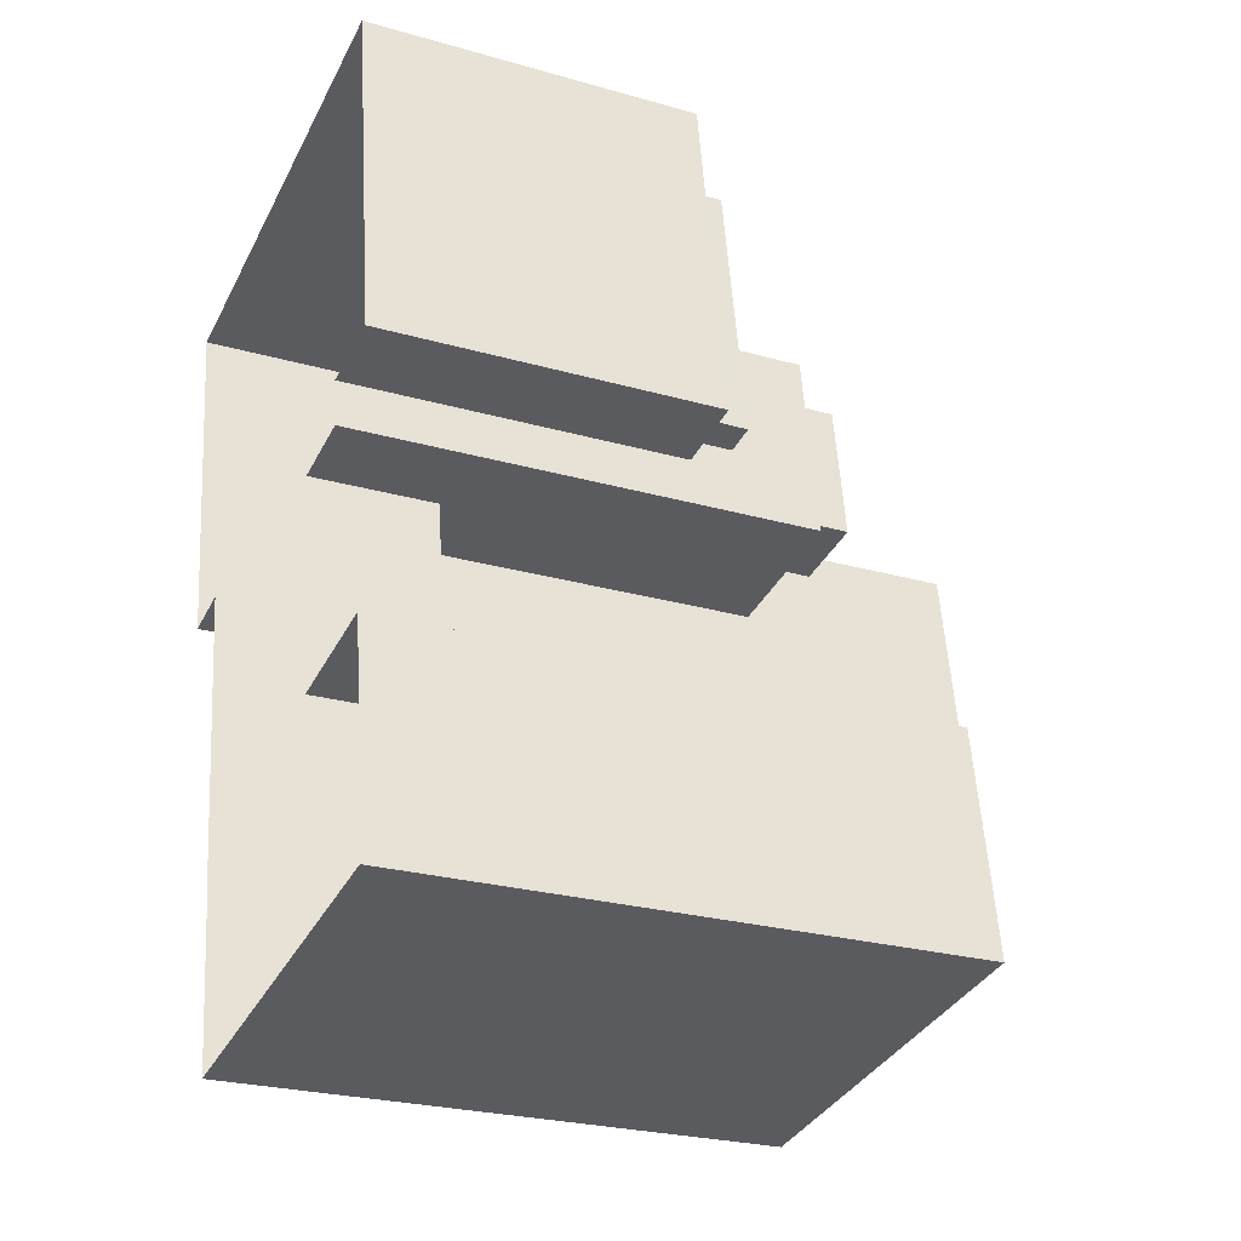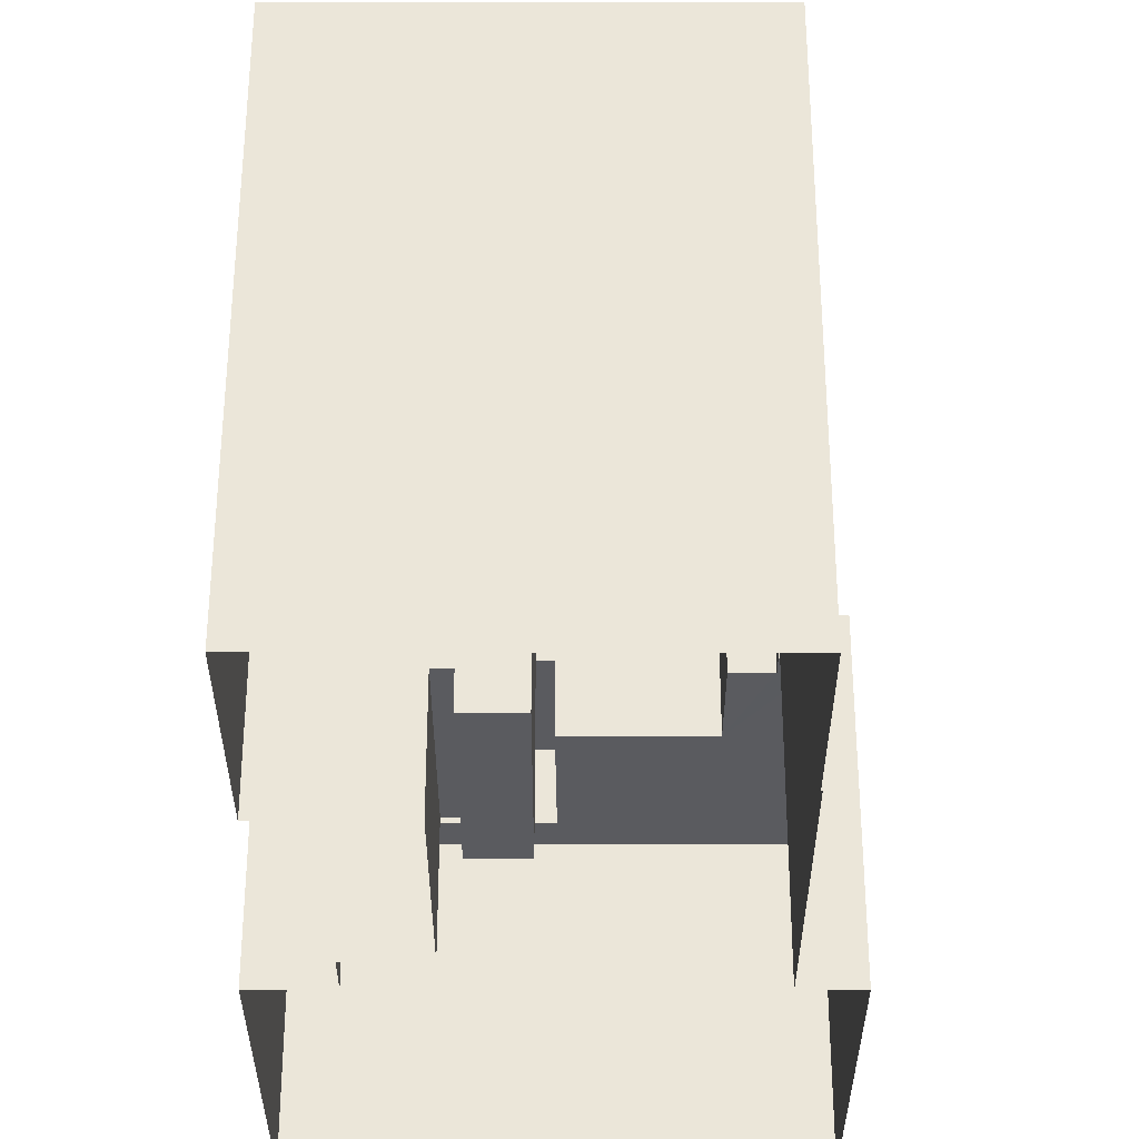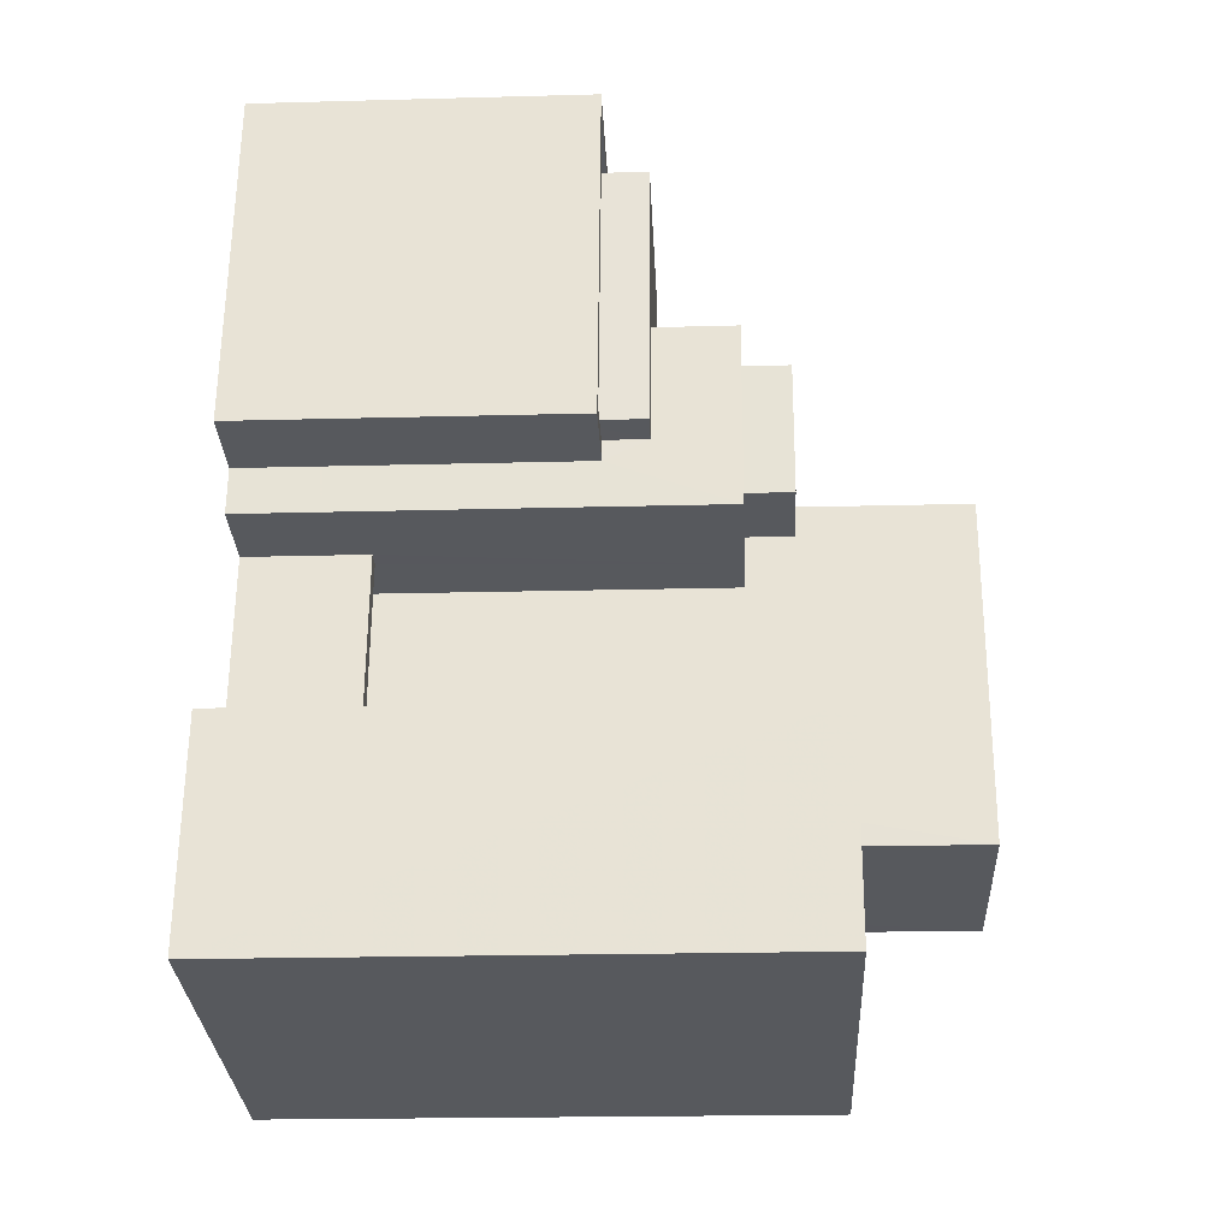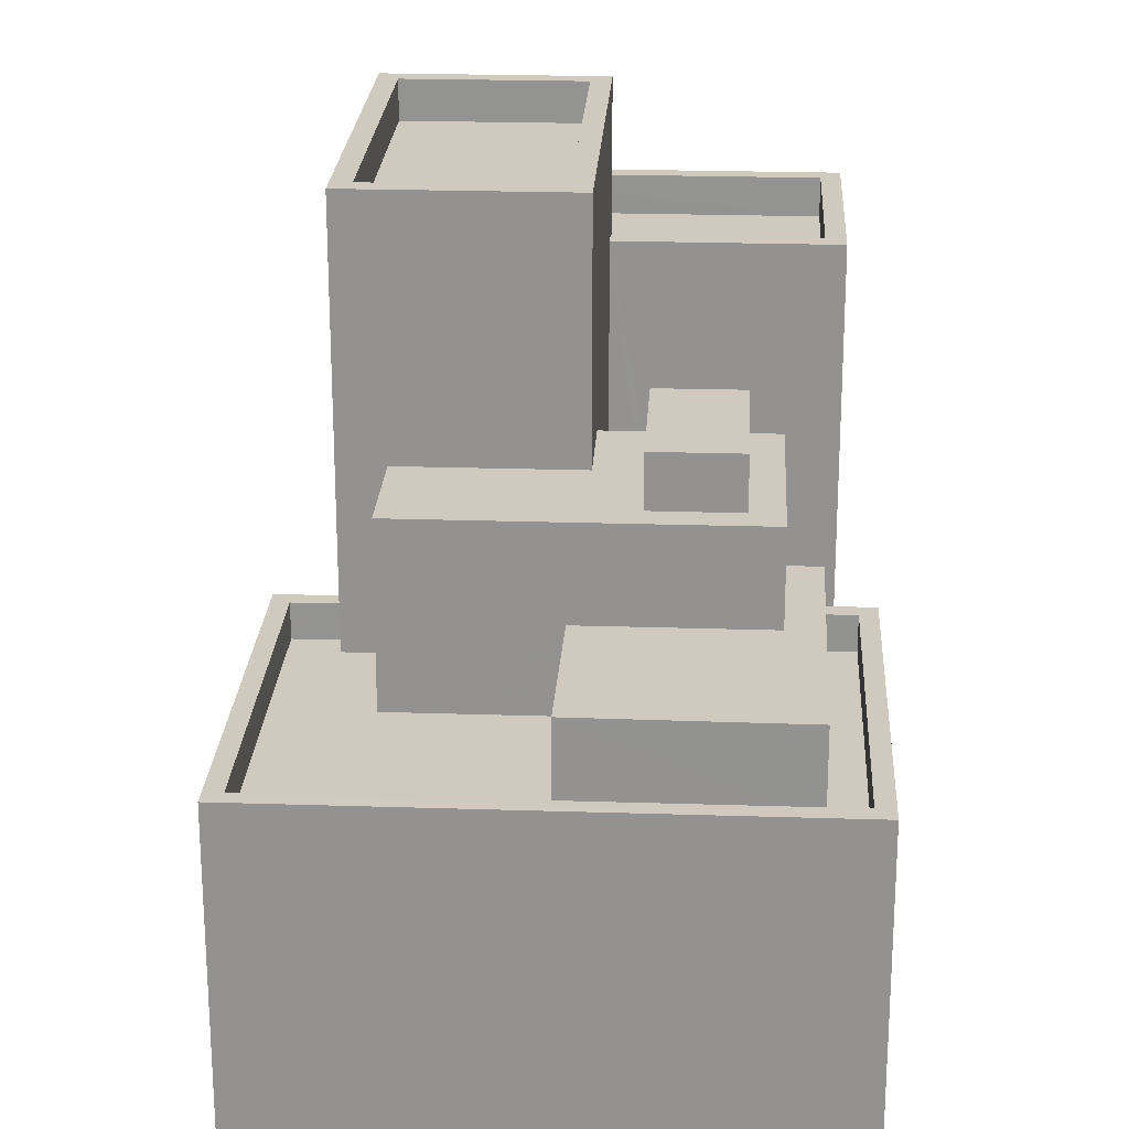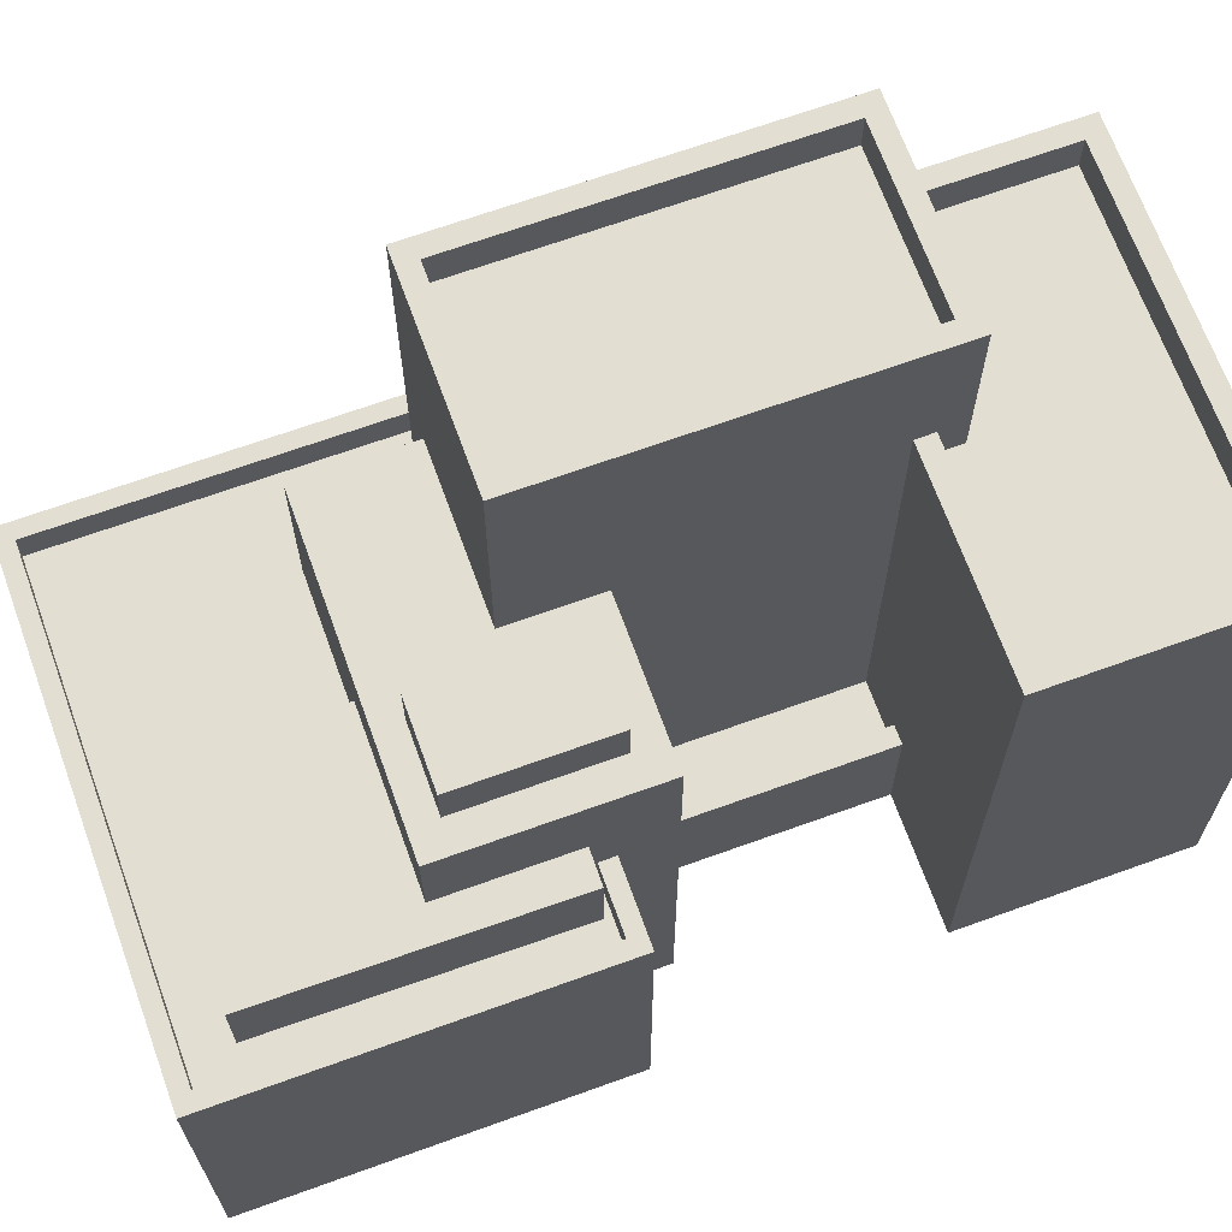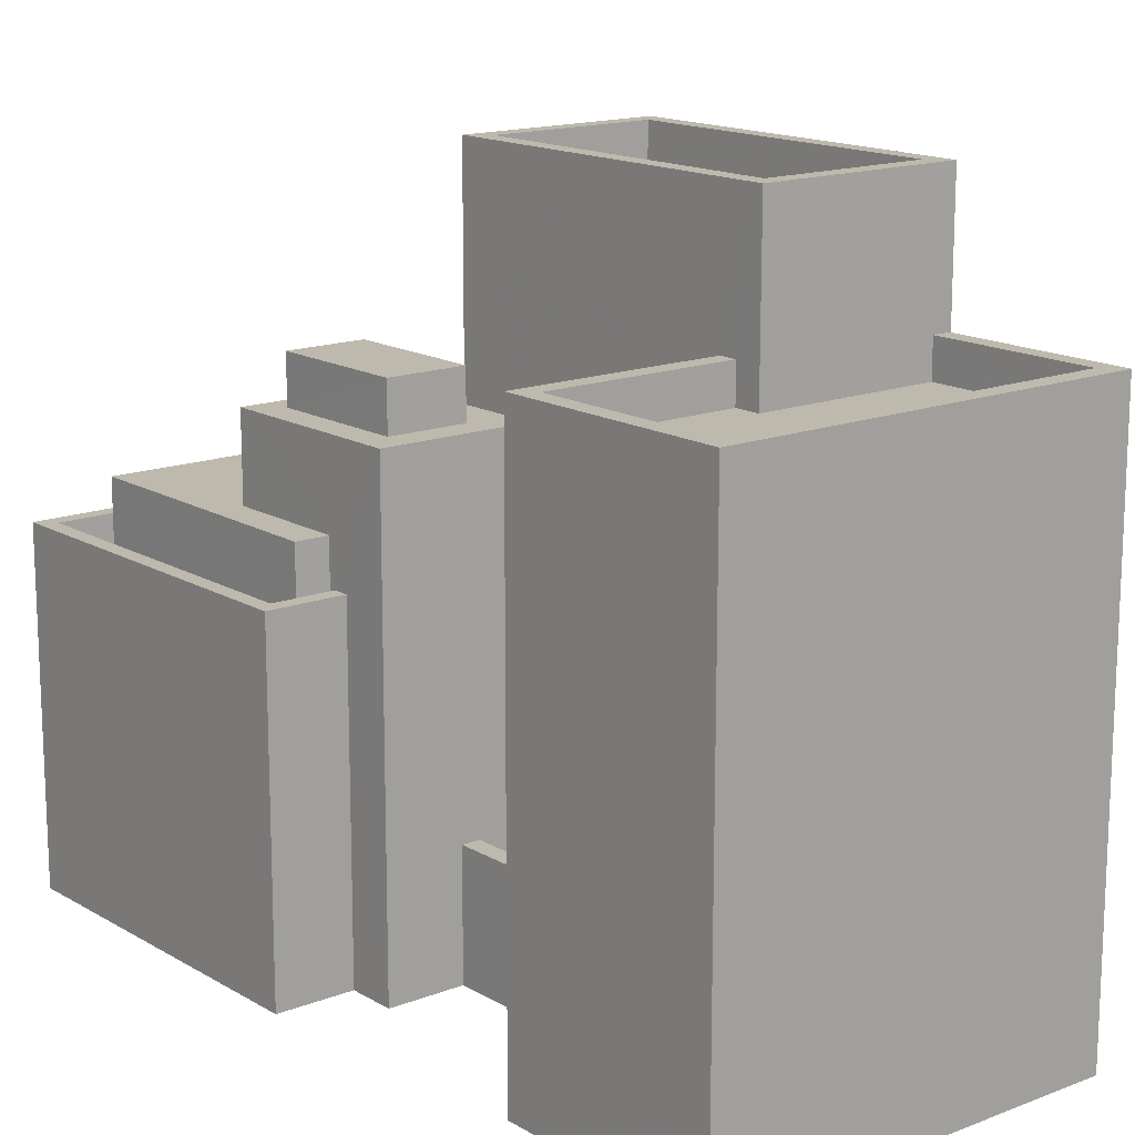
<metadata>
{"format":"obj","ext":"obj","renderer":"f3d","projection":"perspective","resolution":1024,"background":"white","views":[{"elev":-25.7,"azim":-114.4,"up":"+Y"},{"elev":-32.9,"azim":-8.6,"up":"+Z"},{"elev":-20.6,"azim":-87.2,"up":"+Y"},{"elev":23.1,"azim":174.6,"up":"+Z"},{"elev":67.9,"azim":-118.5,"up":"+Z"},{"elev":15.3,"azim":-47.9,"up":"+Z"}]}
</metadata>
<code>
v -8852 -3.786e+04 14
v -8841 -3.786e+04 13.99
v -8851 -3.786e+04 13.99
v -8853 -3.786e+04 14
v -8843 -3.787e+04 13.99
v -8844 -3.787e+04 13.99
v -8854 -3.787e+04 14
v -8853 -3.787e+04 14
v -8851 -3.787e+04 13.99
v -8845 -3.788e+04 13.99
v -8845 -3.787e+04 13.99
v -8845 -3.787e+04 13.99
v -8852 -3.787e+04 13.99
v -8850 -3.787e+04 13.99
v -8847 -3.786e+04 22.38
v -8847 -3.786e+04 22.38
v -8851 -3.786e+04 22.39
v -8851 -3.786e+04 22.39
v -8852 -3.786e+04 22.39
v -8851 -3.786e+04 22.39
v -8844 -3.786e+04 20.72
v -8843 -3.787e+04 20.72
v -8844 -3.786e+04 20.72
v -8842 -3.786e+04 20.72
v -8844 -3.786e+04 20.72
v -8853 -3.786e+04 20.72
v -8851 -3.786e+04 20.72
v -8852 -3.786e+04 20.72
v -8847 -3.786e+04 20.72
v -8852 -3.786e+04 20.72
v -8845 -3.786e+04 20.72
v -8851 -3.786e+04 20.72
v -8851 -3.786e+04 20.72
v -8847 -3.786e+04 20.72
v -8844 -3.787e+04 21.42
v -8843 -3.787e+04 21.42
v -8843 -3.787e+04 21.42
v -8851 -3.786e+04 21.42
v -8853 -3.786e+04 21.42
v -8853 -3.786e+04 21.42
v -8852 -3.786e+04 21.42
v -8841 -3.786e+04 21.42
v -8842 -3.786e+04 21.42
v -8851 -3.786e+04 21.42
v -8844 -3.786e+04 21.42
v -8852 -3.786e+04 21.42
v -8851 -3.786e+04 24.22
v -8849 -3.787e+04 24.22
v -8849 -3.786e+04 24.22
v -8852 -3.787e+04 24.22
v -8851 -3.786e+04 24.22
v -8849 -3.786e+04 24.22
v -8850 -3.786e+04 24.22
v -8849 -3.786e+04 24.22
v -8845 -3.786e+04 24.21
v -8844 -3.786e+04 24.21
v -8848 -3.786e+04 24.21
v -8848 -3.787e+04 24.21
v -8849 -3.786e+04 25.25
v -8851 -3.786e+04 25.25
v -8849 -3.786e+04 25.25
v -8850 -3.786e+04 25.25
v -8850 -3.787e+04 15.9
v -8850 -3.787e+04 15.9
v -8849 -3.787e+04 15.9
v -8848 -3.787e+04 15.9
v -8850 -3.787e+04 16.7
v -8851 -3.787e+04 16.7
v -8850 -3.787e+04 16.7
v -8850 -3.787e+04 16.7
v -8849 -3.787e+04 26.16
v -8853 -3.787e+04 26.17
v -8853 -3.787e+04 26.17
v -8845 -3.787e+04 26.16
v -8846 -3.788e+04 26.16
v -8845 -3.787e+04 26.16
v -8845 -3.788e+04 26.16
v -8854 -3.787e+04 26.17
v -8849 -3.787e+04 26.16
v -8854 -3.787e+04 26.17
v -8849 -3.787e+04 25.36
v -8853 -3.787e+04 25.37
v -8849 -3.787e+04 25.36
v -8845 -3.787e+04 25.36
v -8846 -3.788e+04 25.36
v -8854 -3.787e+04 25.37
v -8845 -3.787e+04 29.06
v -8845 -3.787e+04 29.06
v -8844 -3.786e+04 29.06
v -8844 -3.786e+04 29.06
v -8849 -3.787e+04 28.26
v -8845 -3.787e+04 28.26
v -8844 -3.786e+04 28.26
v -8848 -3.786e+04 28.26
v -8848 -3.786e+04 29.06
v -8848 -3.786e+04 29.06
v -8849 -3.787e+04 29.06
v -8849 -3.787e+04 29.06
f 1 2 3
f 1 3 4
f 2 5 6
f 7 8 9
f 7 9 10
f 11 6 12
f 10 9 11
f 13 3 14
f 9 14 11
f 3 2 6
f 14 6 11
f 3 6 14
f 15 16 17
f 18 17 19
f 19 17 20
f 17 16 20
f 21 22 23
f 22 24 25
f 26 27 28
f 29 24 30
f 31 23 25
f 26 32 30
f 27 33 28
f 34 25 29
f 32 29 30
f 26 28 32
f 23 22 25
f 25 24 29
f 35 36 37
f 38 39 40
f 41 40 39
f 36 42 43
f 38 44 39
f 41 43 42
f 45 35 37
f 43 41 46
f 36 43 37
f 39 46 41
f 47 48 49
f 48 47 50
f 50 47 51
f 52 53 54
f 51 53 52
f 47 53 51
f 55 56 57
f 49 58 57
f 48 58 49
f 56 52 54
f 49 57 54
f 57 56 54
f 59 60 61
f 59 62 60
f 63 64 65
f 66 63 65
f 67 68 69
f 70 67 69
f 71 72 73
f 74 75 76
f 75 77 76
f 72 78 73
f 79 71 73
f 78 77 75
f 75 80 78
f 73 78 80
f 81 82 83
f 84 83 85
f 85 83 86
f 83 82 86
f 87 88 89
f 90 87 89
f 91 92 93
f 94 91 93
f 89 95 96
f 97 88 87
f 97 96 95
f 89 96 90
f 98 97 87
f 96 97 98
f 32 20 16
f 29 32 16
f 34 29 16
f 15 34 16
f 18 19 28
f 33 18 28
f 20 32 28
f 19 20 28
f 43 30 24
f 43 46 30
f 43 24 22
f 37 43 22
f 21 37 22
f 21 45 37
f 44 26 39
f 44 27 26
f 30 39 26
f 30 46 39
f 42 5 2
f 42 36 5
f 6 5 36
f 35 6 36
f 42 2 1
f 41 42 1
f 38 40 4
f 3 38 4
f 4 41 1
f 4 40 41
f 51 17 18
f 51 18 50
f 50 38 13
f 13 38 3
f 27 44 33
f 18 33 44
f 18 44 38
f 18 38 50
f 66 58 70
f 63 66 70
f 14 67 13
f 58 48 70
f 67 48 50
f 13 67 50
f 70 48 67
f 25 15 56
f 25 34 15
f 51 52 17
f 56 15 52
f 52 15 17
f 56 55 31
f 25 56 31
f 47 61 60
f 47 49 61
f 53 60 62
f 53 47 60
f 53 62 59
f 54 53 59
f 49 59 61
f 49 54 59
f 63 69 64
f 63 70 69
f 67 9 68
f 67 14 9
f 8 68 9
f 69 65 64
f 69 71 65
f 72 68 8
f 71 68 72
f 71 69 68
f 76 77 10
f 11 76 10
f 77 7 10
f 77 78 7
f 72 8 7
f 78 72 7
f 79 73 82
f 81 79 82
f 74 85 75
f 74 84 85
f 75 85 86
f 80 75 86
f 73 86 82
f 73 80 86
f 35 12 6
f 12 35 88
f 23 89 45
f 21 23 45
f 89 88 35
f 89 35 45
f 11 12 76
f 84 74 83
f 83 74 97
f 12 88 76
f 88 97 74
f 88 74 76
f 58 66 65
f 57 58 95
f 79 81 83
f 79 83 97
f 95 71 97
f 65 71 58
f 71 79 97
f 95 58 71
f 23 55 89
f 89 55 95
f 23 31 55
f 95 55 57
f 90 94 93
f 90 96 94
f 90 93 92
f 87 90 92
f 87 92 91
f 98 87 91
f 96 91 94
f 96 98 91

</code>
